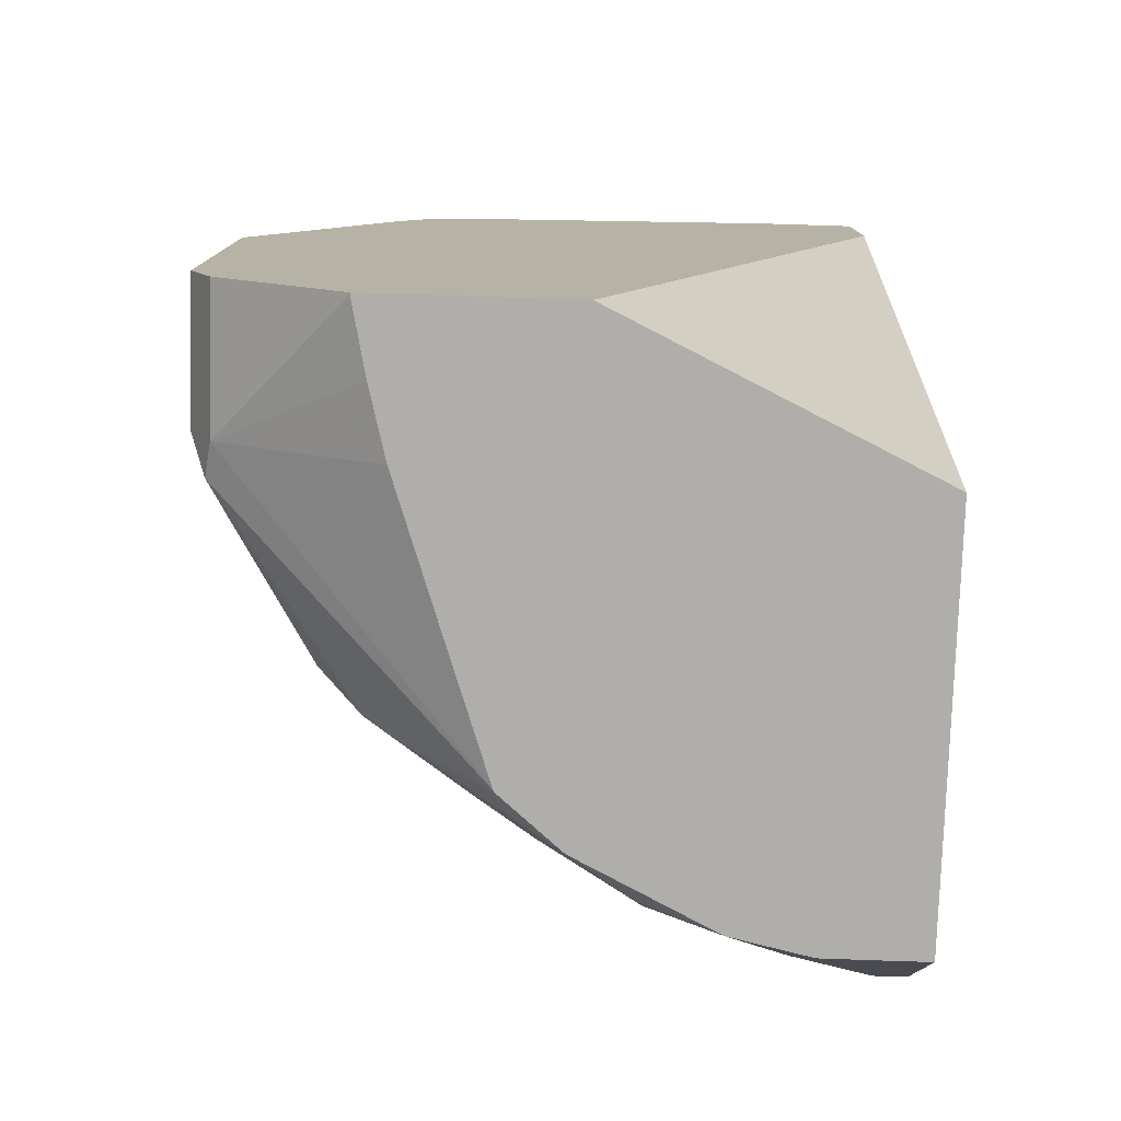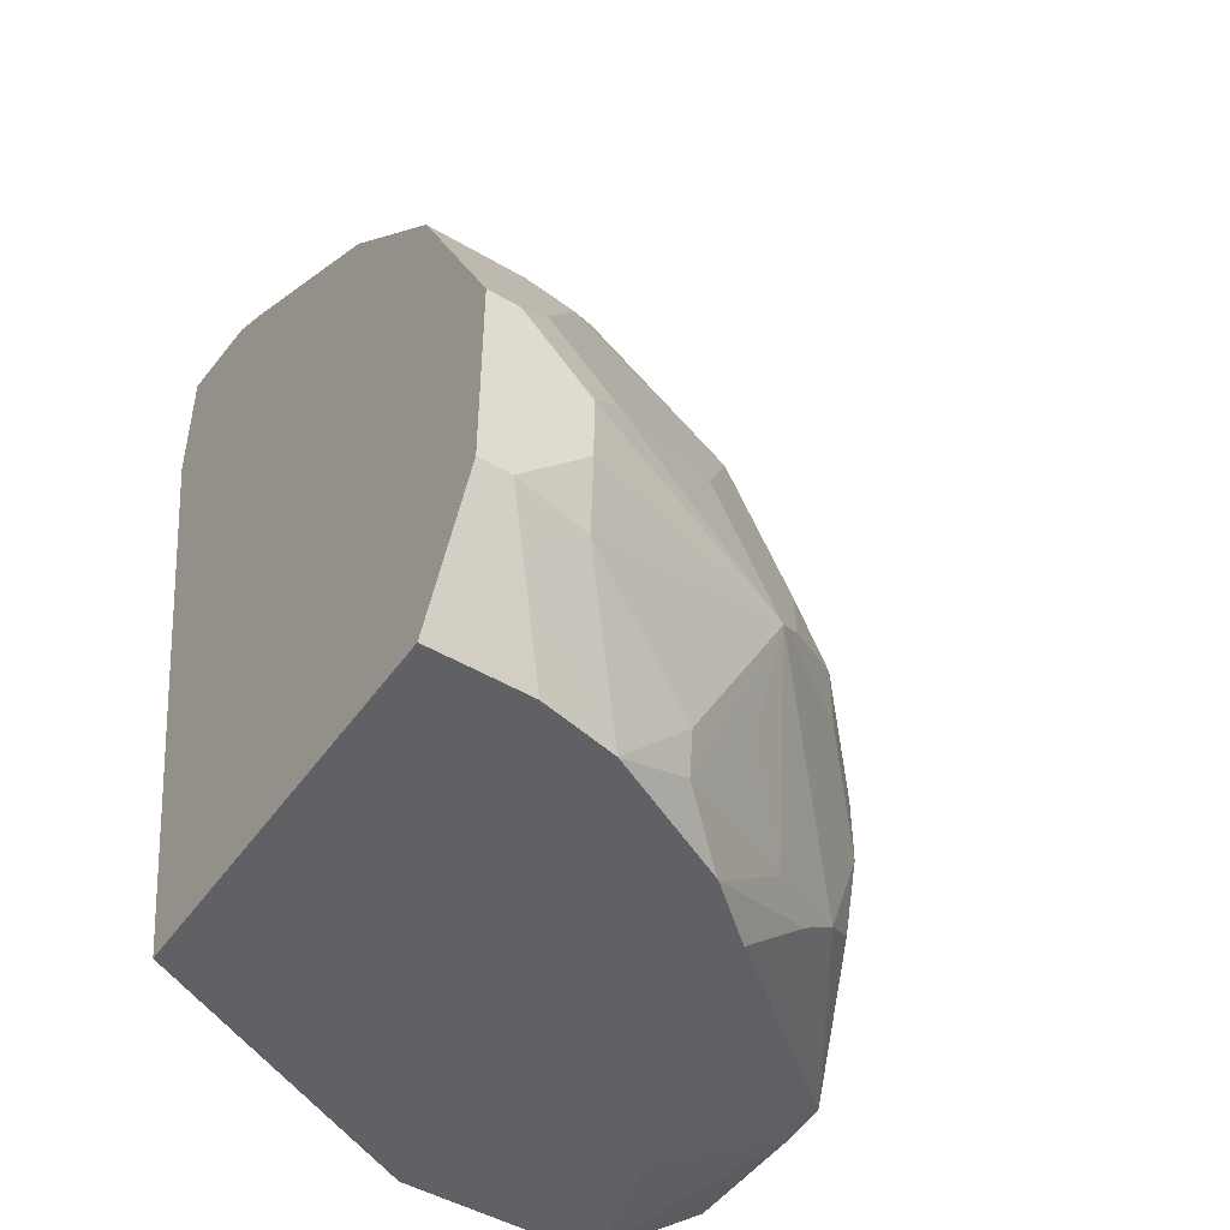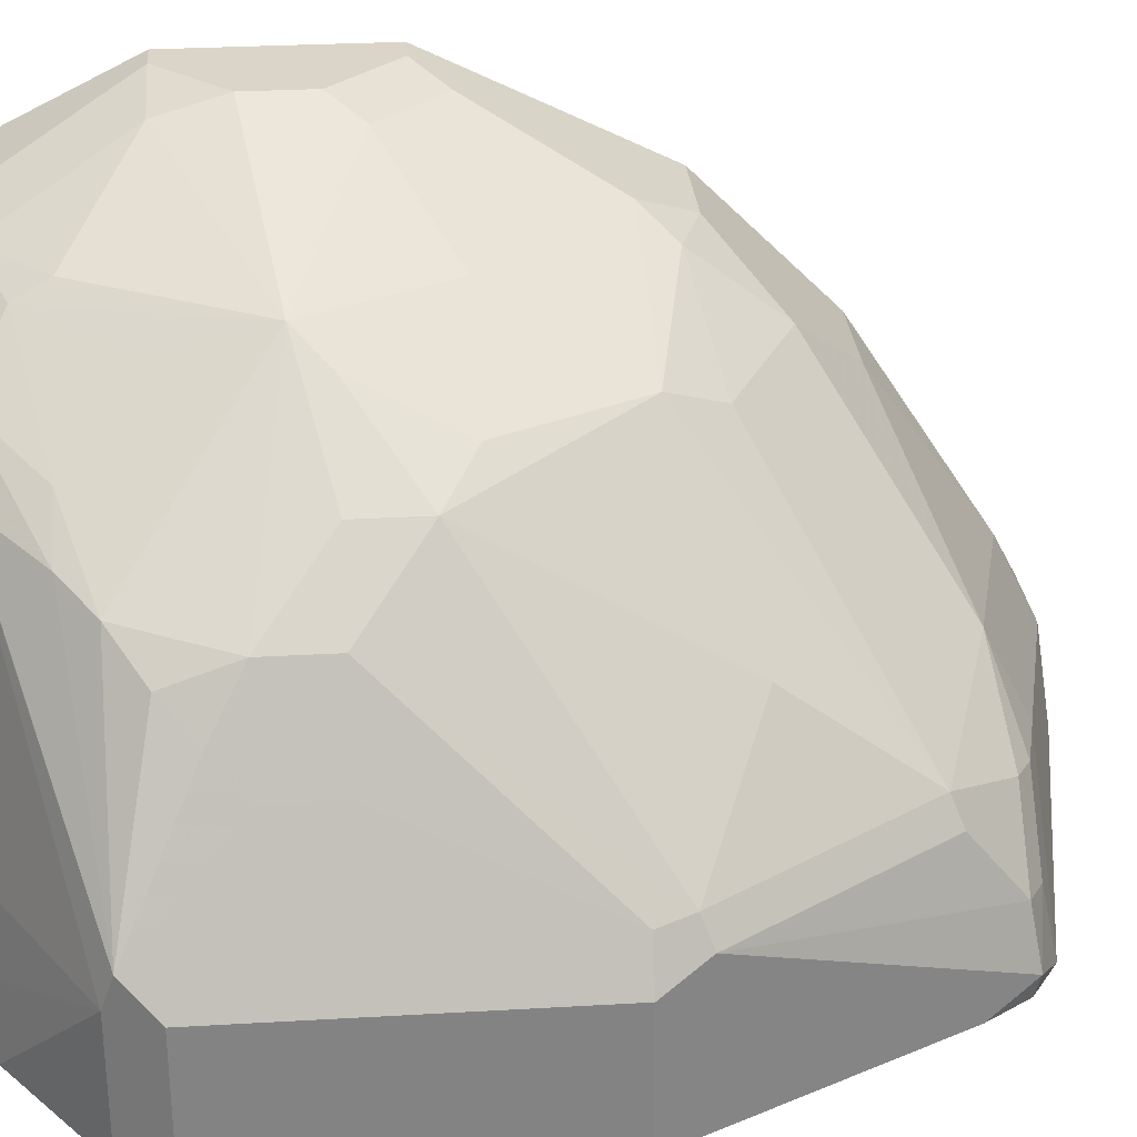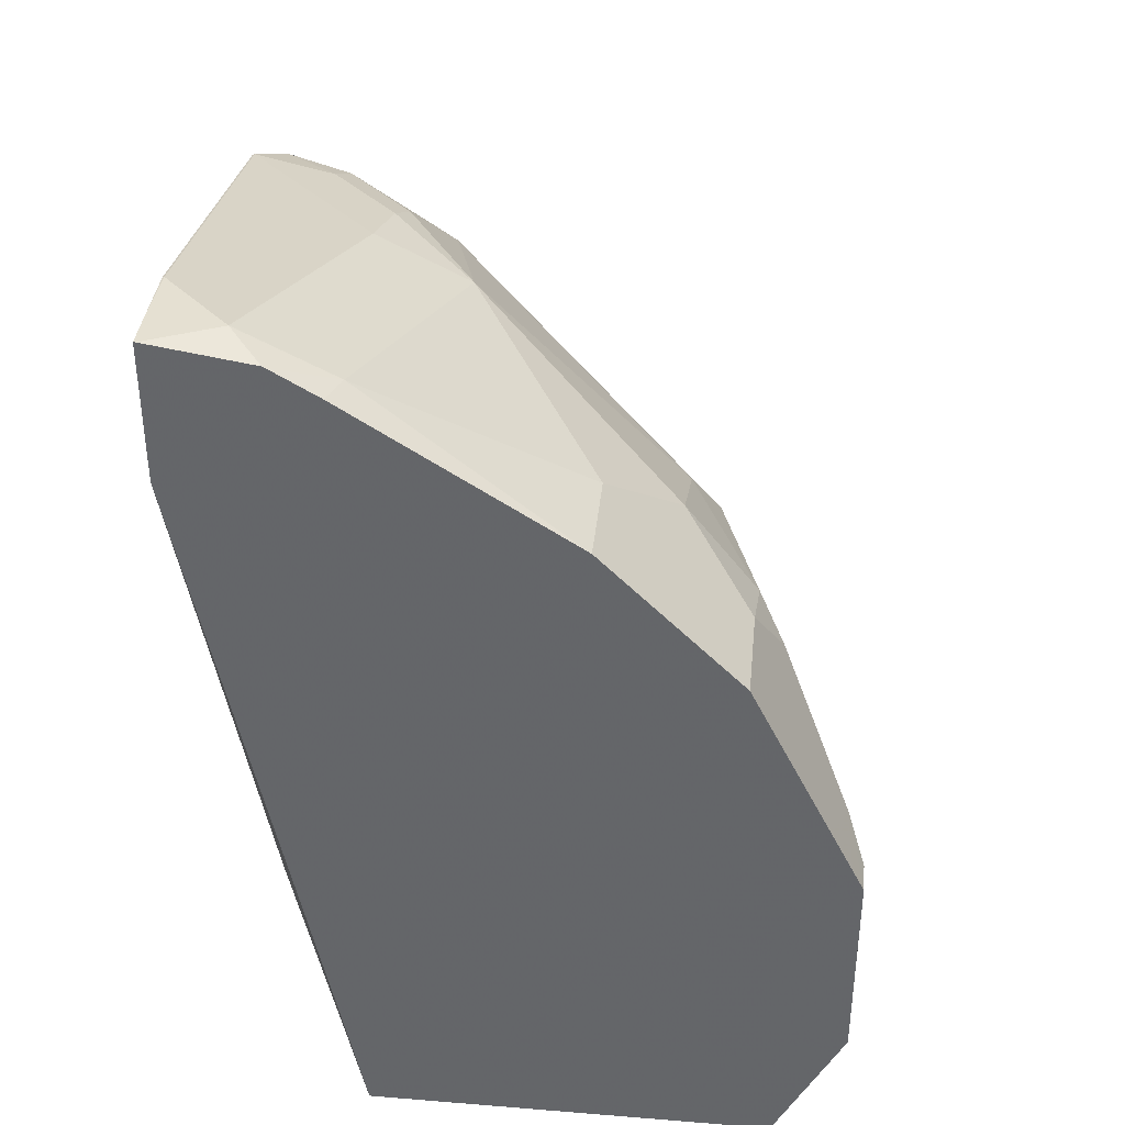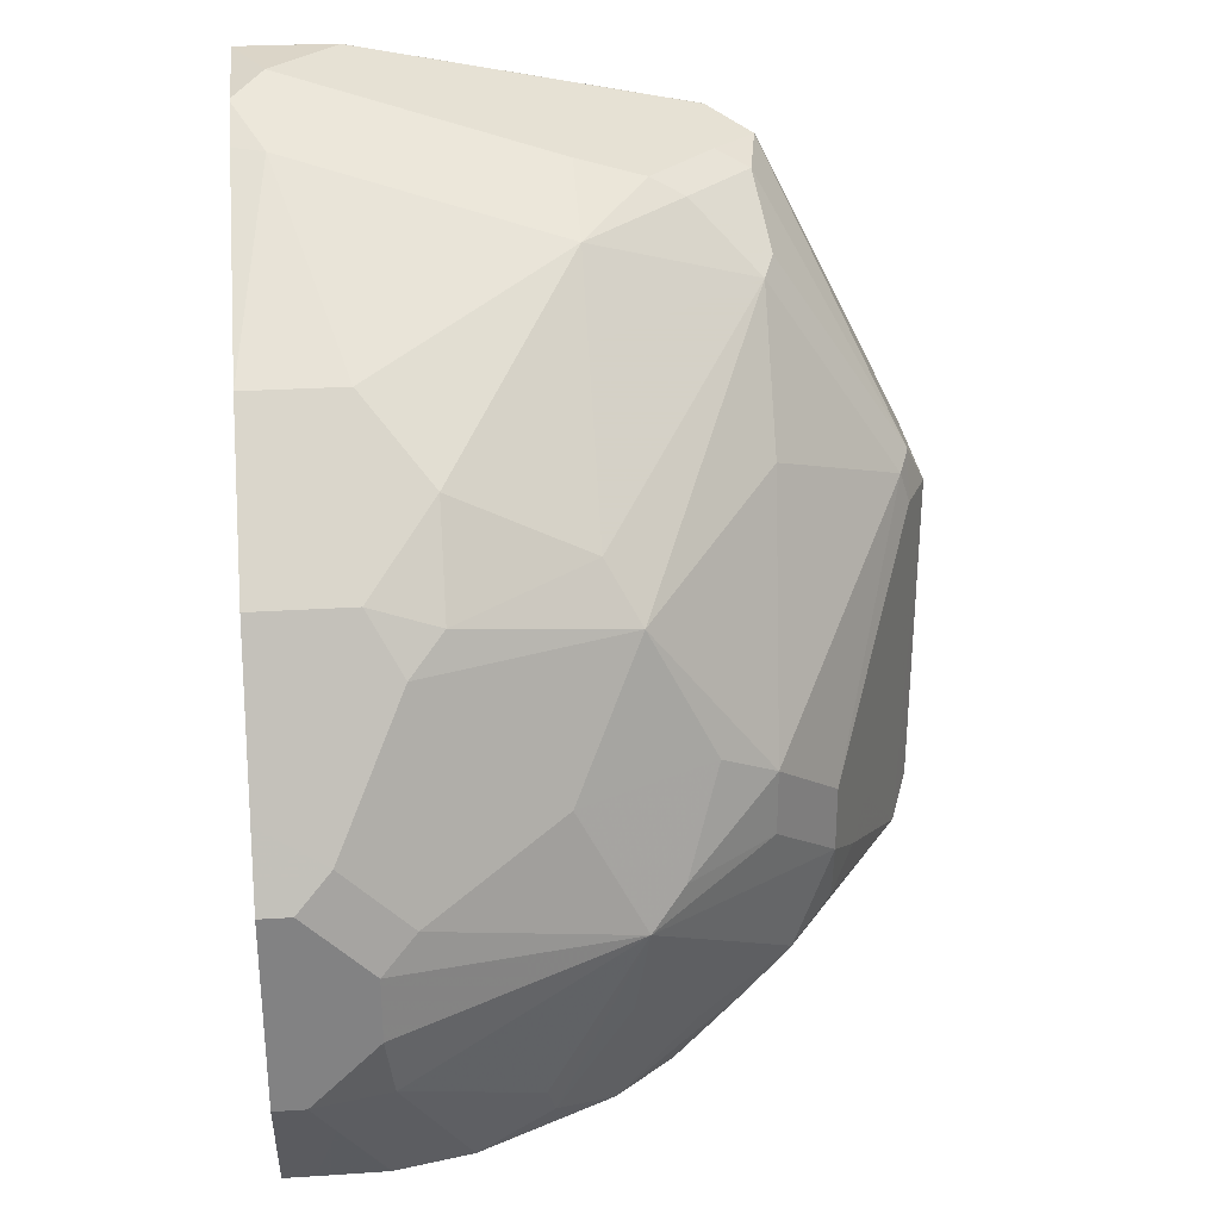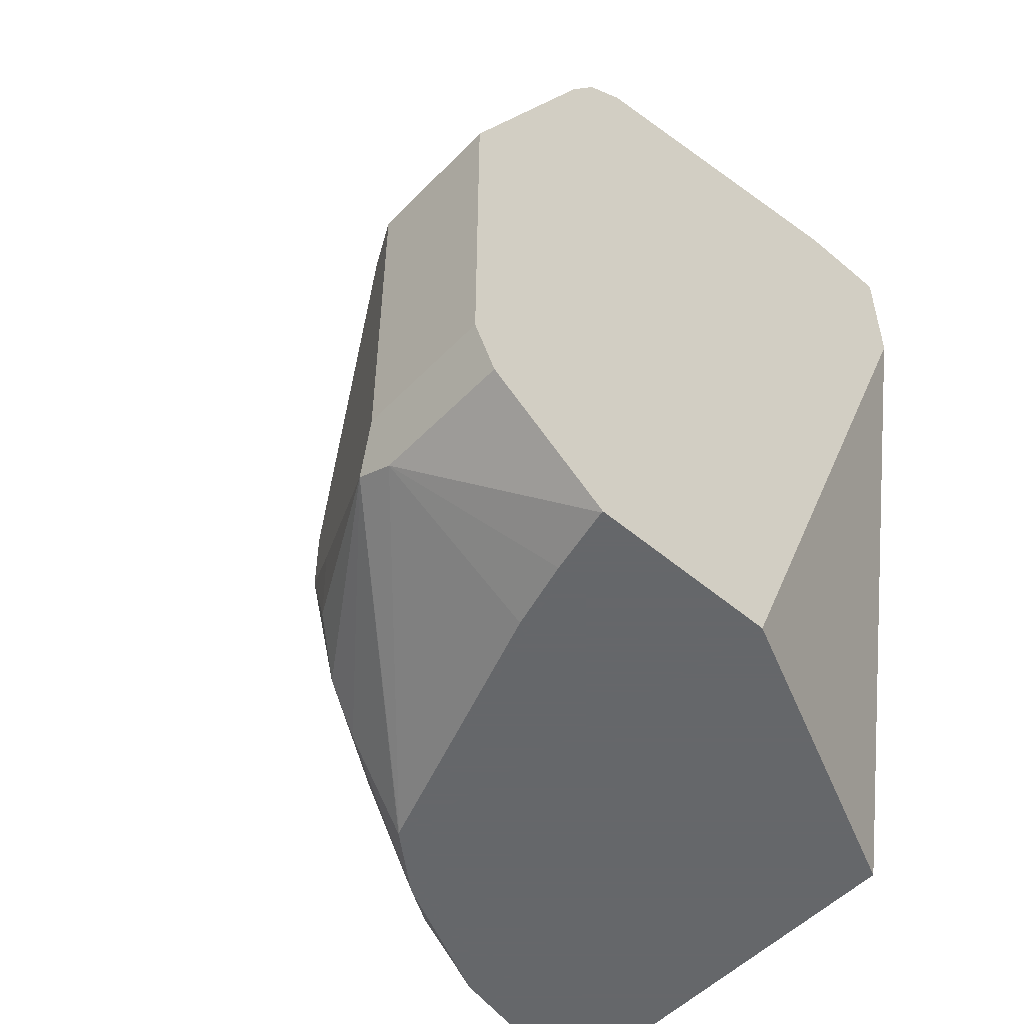
<metadata>
{"format":"obj","ext":"obj","renderer":"f3d","projection":"perspective","resolution":1024,"background":"white","views":[{"elev":-77.8,"azim":178.2,"up":"+Y"},{"elev":-47.6,"azim":-33.5,"up":"+Y"},{"elev":29.2,"azim":85.1,"up":"+Z"},{"elev":37.6,"azim":-84.1,"up":"+Y"},{"elev":29.6,"azim":-5.3,"up":"+Y"},{"elev":-52.0,"azim":137.7,"up":"+Y"}]}
</metadata>
<code>
v 0.3365 0.5608 -0.0985
v 0.3363 0.5612 -0.0985
v 0.3365 0.5608 -0.0701
v 0.3365 0.4907 -0.0985
v 0.3318 0.5701 -0.0985
v 0.3318 0.5701 -0.06542
v 0.3318 0.5608 -0.06075
v 0.333 0.4837 -0.06309
v 0.3365 0.4907 -0.0701
v 0.3318 0.4814 -0.0985
v 0.3153 0.6032 -0.0985
v 0.3225 0.5888 -0.09814
v 0.3295 0.5678 -0.05958
v 0.3084 0.6169 -0.09814
v 0.3038 0.6262 -0.09346
v 0.3014 0.6239 -0.08061
v 0.3038 0.6122 -0.06542
v 0.3131 0.5188 -0.02338
v 0.3225 0.5188 -0.04205
v 0.3318 0.4907 -0.06075
v 0.3225 0.5047 -0.04205
v 0.319 0.4977 -0.03506
v 0.3137 0.4907 -0.02805
v 0.3049 0.4837 -0.02104
v 0.2962 0.4767 -0.01753
v 0.2807 0.4629 -0.0141
v 0.281 0.4629 -0.01458
v 0.3318 0.4814 -0.0701
v 0.3064 0.4629 -0.0985
v 0.3088 0.6162 -0.0985
v 0.3014 0.6099 -0.05958
v 0.3014 0.5818 -0.03855
v 0.2991 0.5328 -0.009354
v 0.3081 0.6172 -0.0985
v 0.3028 0.6252 -0.0985
v 0.2944 0.6309 -0.09814
v 0.2944 0.6274 -0.08236
v 0.2874 0.6239 -0.06659
v 0.3131 0.5047 -0.02338
v 0.2851 0.4767 -0.009354
v 0.2734 0.5118 0.01051
v 0.2685 0.4629 -0.003644
v 0.2999 0.4629 -0.0701
v 0.3035 0.4629 -0.08412
v 0.3064 0.4629 -0.09814
v 0.2667 0.4629 -0.0985
v 0.2664 0.6216 -0.05141
v 0.2664 0.6075 -0.03739
v 0.2664 0.5795 -0.009354
v 0.2734 0.5678 -0.003508
v 0.2874 0.5398 -0.003508
v 0.2804 0.5188 0.005249
v 0.2991 0.5188 -0.009354
v 0.2943 0.6308 -0.0985
v 0.2243 0.6449 -0.09814
v 0.2664 0.6309 -0.0701
v 0.2804 0.6274 -0.06834
v 0.2711 0.4907 0.004667
v 0.2559 0.4697 0.007008
v 0.2681 0.4629 -0.003372
v 0.2594 0.5398 0.01051
v 0.2313 0.5258 0.02454
v 0.2243 0.5188 0.02803
v 0.2243 0.5047 0.02803
v 0.2261 0.4907 0.02454
v 0.2541 0.4767 0.01051
v 0.2037 0.4629 -0.06852
v 0.2037 0.6169 -0.0985
v 0.2664 0.6262 -0.06075
v 0.2103 0.6449 -0.08412
v 0.2103 0.6356 -0.06542
v 0.2243 0.6075 -0.02338
v 0.2383 0.5935 -0.009354
v 0.2383 0.5748 0.005249
v 0.2313 0.5678 0.01051
v 0.2454 0.5538 0.01051
v 0.2243 0.6448 -0.0985
v 0.2103 0.6449 -0.0985
v 0.2404 0.4629 0.01051
v 0.2173 0.5398 0.02454
v 0.2103 0.5328 0.02803
v 0.2103 0.4907 0.02803
v 0.215 0.4814 0.02336
v 0.2037 0.4629 0.01416
v 0.2037 0.6449 -0.0985
v 0.2037 0.6449 -0.09814
v 0.2037 0.6416 -0.07754
v 0.2037 0.6413 -0.07696
v 0.2037 0.6358 -0.06761
v 0.2037 0.6075 -0.02338
v 0.2243 0.5795 0.004667
v 0.2246 0.4629 0.01402
v 0.2103 0.5515 0.01869
v 0.2037 0.5471 0.02088
v 0.2037 0.5377 0.02555
v 0.2037 0.5328 0.02803
v 0.2037 0.4907 0.02803
v 0.2037 0.4814 0.02336
v 0.2102 0.4629 0.01416
v 0.2243 0.4629 0.01408
v 0.2037 0.5795 0.004667
v 0.2037 0.5515 0.01869
f 50 61 51
f 50 76 61
f 50 75 76
f 48 73 49
f 49 73 74
f 49 74 50
f 47 73 48
f 50 74 75
f 54 77 55
f 56 69 57
f 55 78 85
f 55 85 86
f 55 86 70
f 55 70 56
f 56 70 69
f 59 79 60
f 59 66 79
f 61 76 62
f 47 72 73
f 62 80 81
f 55 77 78
f 62 76 80
f 41 61 62
f 47 70 71
f 36 55 56
f 62 81 63
f 36 56 37
f 37 56 57
f 38 57 47
f 39 53 41
f 40 41 58
f 40 58 59
f 40 59 60
f 40 60 42
f 47 71 72
f 41 53 52
f 41 51 61
f 41 62 63
f 41 63 64
f 41 64 65
f 41 65 66
f 41 66 59
f 41 59 58
f 46 67 68
f 47 57 69
f 47 69 70
f 41 52 51
f 63 81 96
f 71 89 90
f 63 97 82
f 72 91 73
f 73 91 74
f 74 91 75
f 75 91 93
f 75 93 80
f 75 80 76
f 79 83 92
f 80 93 102
f 80 102 94
f 80 94 95
f 80 95 96
f 80 96 81
f 82 97 98
f 82 98 83
f 83 98 84
f 83 84 99
f 83 99 100
f 83 100 92
f 91 101 102
f 91 102 93
f 36 54 55
f 72 101 91
f 72 90 101
f 71 90 72
f 71 88 89
f 63 82 64
f 64 82 65
f 65 82 83
f 65 83 79
f 65 79 66
f 67 84 98
f 67 98 97
f 67 97 96
f 67 96 95
f 67 95 94
f 63 96 97
f 67 94 102
f 67 101 90
f 67 90 89
f 67 89 88
f 67 88 87
f 67 87 86
f 67 86 85
f 67 85 68
f 70 86 87
f 70 87 88
f 70 88 71
f 67 102 101
f 35 54 36
f 33 52 53
f 5 11 12
f 6 13 7
f 6 12 14
f 6 14 15
f 6 15 16
f 6 16 17
f 6 17 31
f 6 31 13
f 7 13 18
f 7 18 19
f 7 19 21
f 7 21 20
f 8 20 21
f 8 21 22
f 8 22 23
f 8 23 24
f 8 24 25
f 8 25 26
f 8 26 27
f 8 27 28
f 8 28 10
f 10 28 45
f 5 12 6
f 4 8 10
f 4 9 8
f 3 8 9
f 33 51 52
f 1 2 3
f 1 3 9
f 1 9 4
f 1 4 10
f 1 10 29
f 1 29 46
f 1 46 68
f 1 68 85
f 1 85 78
f 10 45 29
f 1 78 77
f 1 54 35
f 1 35 34
f 1 34 30
f 1 30 11
f 1 11 5
f 1 5 2
f 2 5 6
f 2 6 3
f 3 6 7
f 3 7 8
f 1 77 54
f 11 30 14
f 7 20 8
f 13 31 32
f 26 60 79
f 26 79 92
f 26 92 100
f 26 100 99
f 26 99 84
f 26 84 67
f 26 67 46
f 26 46 29
f 11 14 12
f 26 45 44
f 26 42 60
f 26 44 43
f 27 43 28
f 28 43 44
f 28 44 45
f 31 38 47
f 31 47 48
f 31 48 49
f 31 49 50
f 31 50 32
f 32 50 33
f 33 50 51
f 26 43 27
f 25 42 26
f 26 29 45
f 15 36 37
f 14 30 34
f 14 34 15
f 15 34 35
f 15 35 36
f 15 37 16
f 16 38 17
f 16 37 57
f 13 32 33
f 16 57 38
f 13 33 18
f 17 38 31
f 18 21 19
f 18 33 53
f 18 53 39
f 21 39 22
f 22 39 23
f 23 39 24
f 24 40 25
f 24 39 41
f 24 41 40
f 18 39 21
f 25 40 42

</code>
